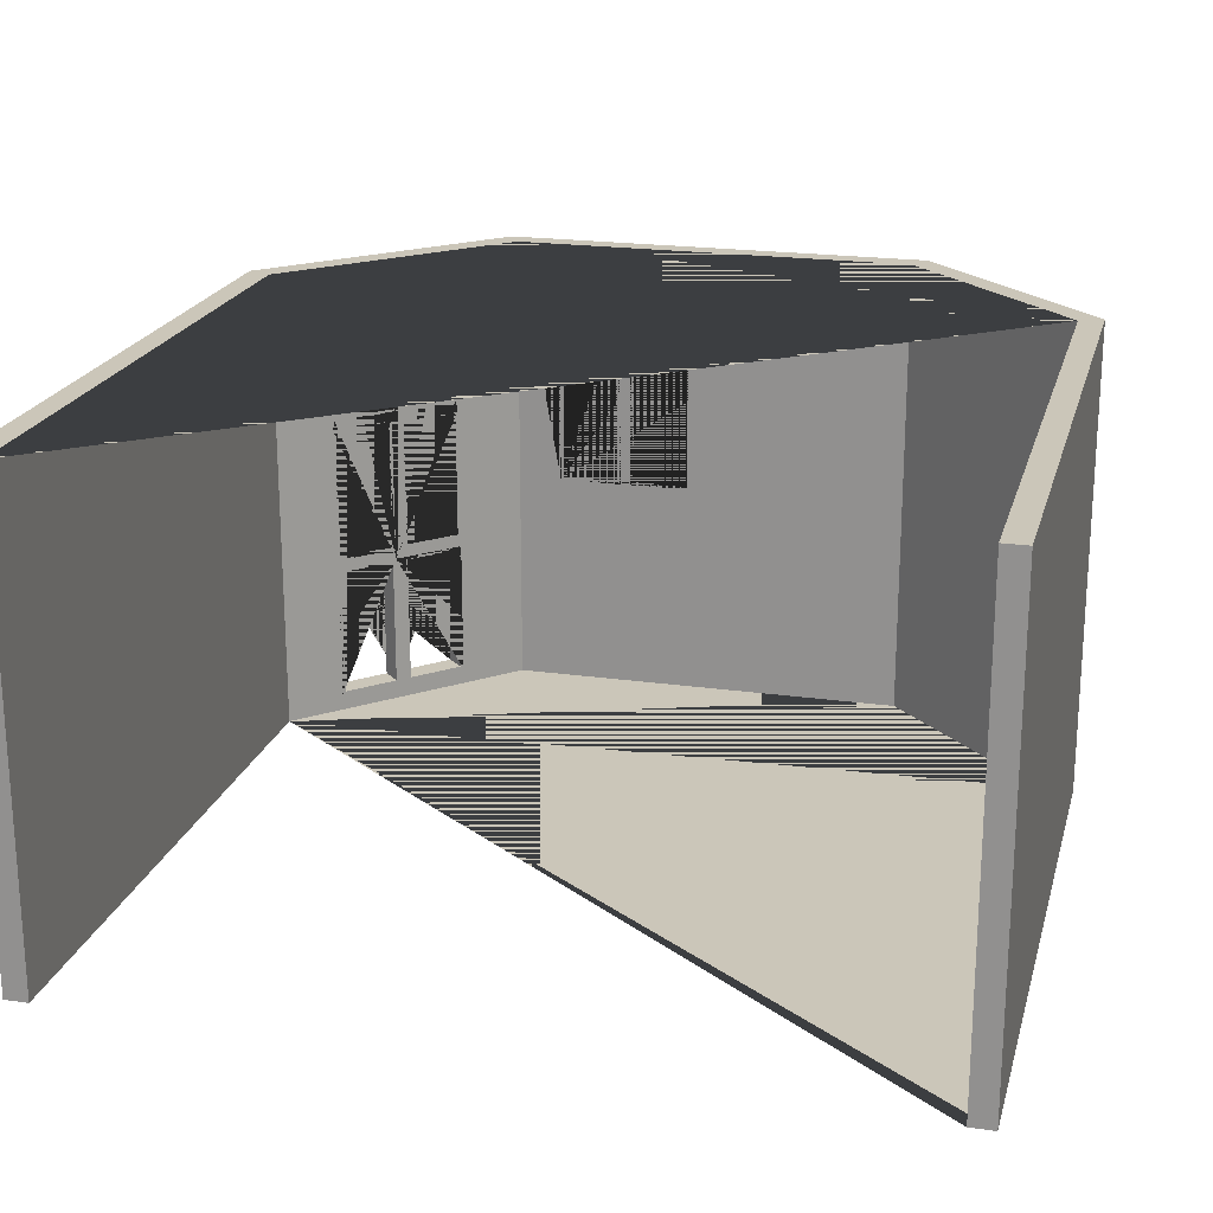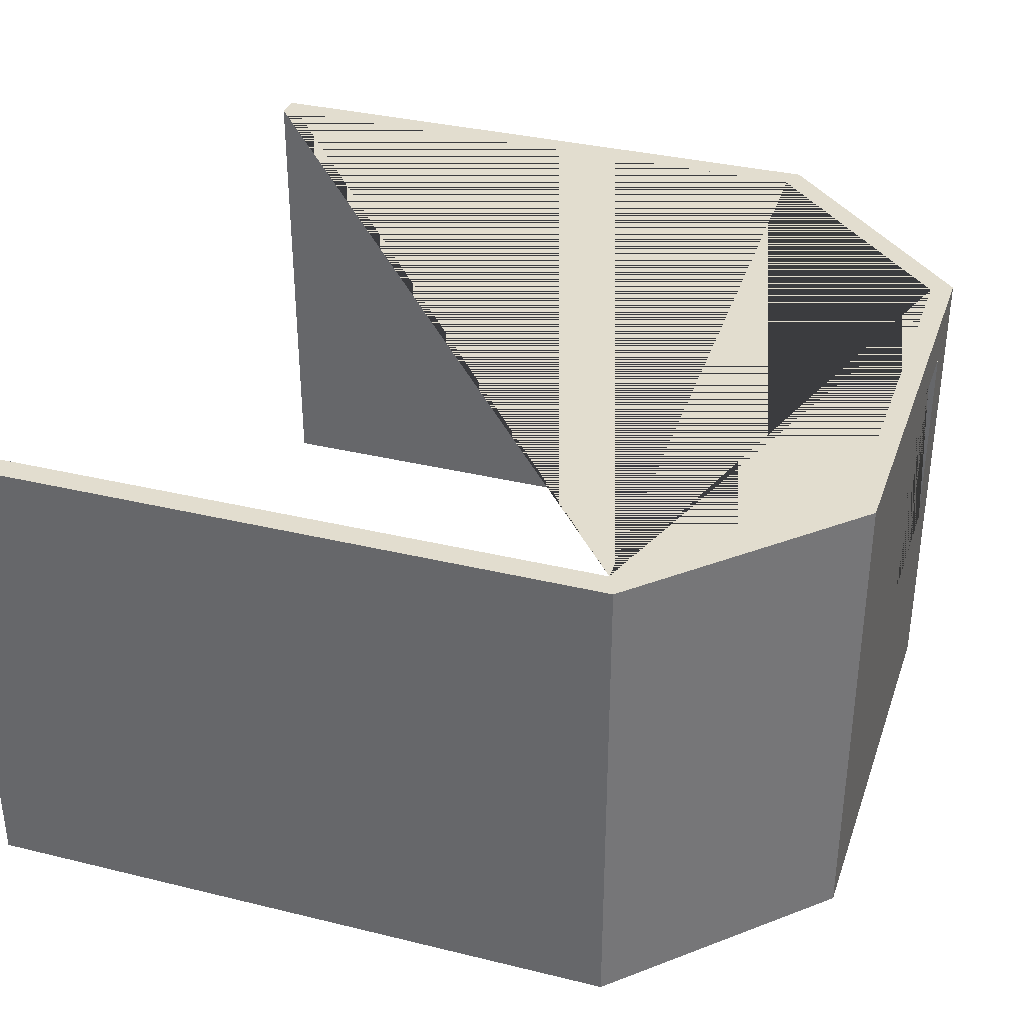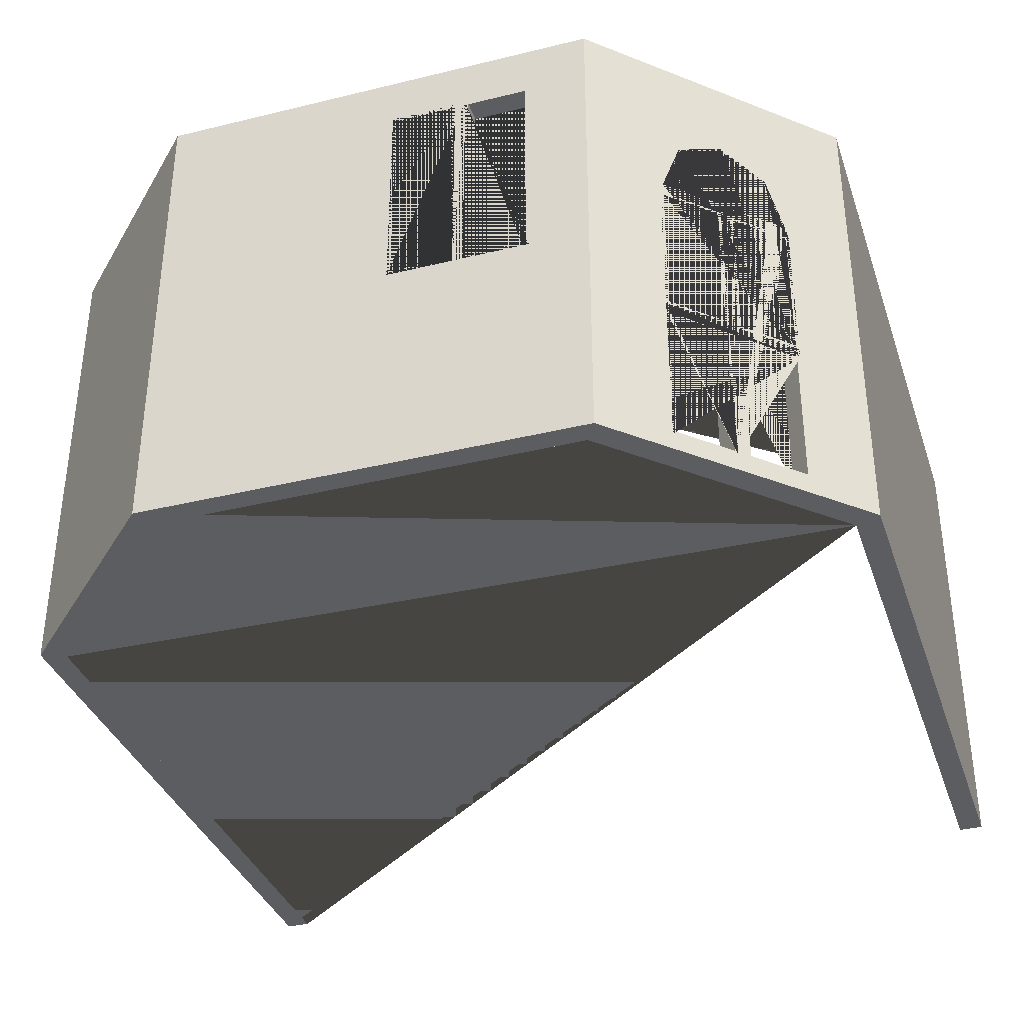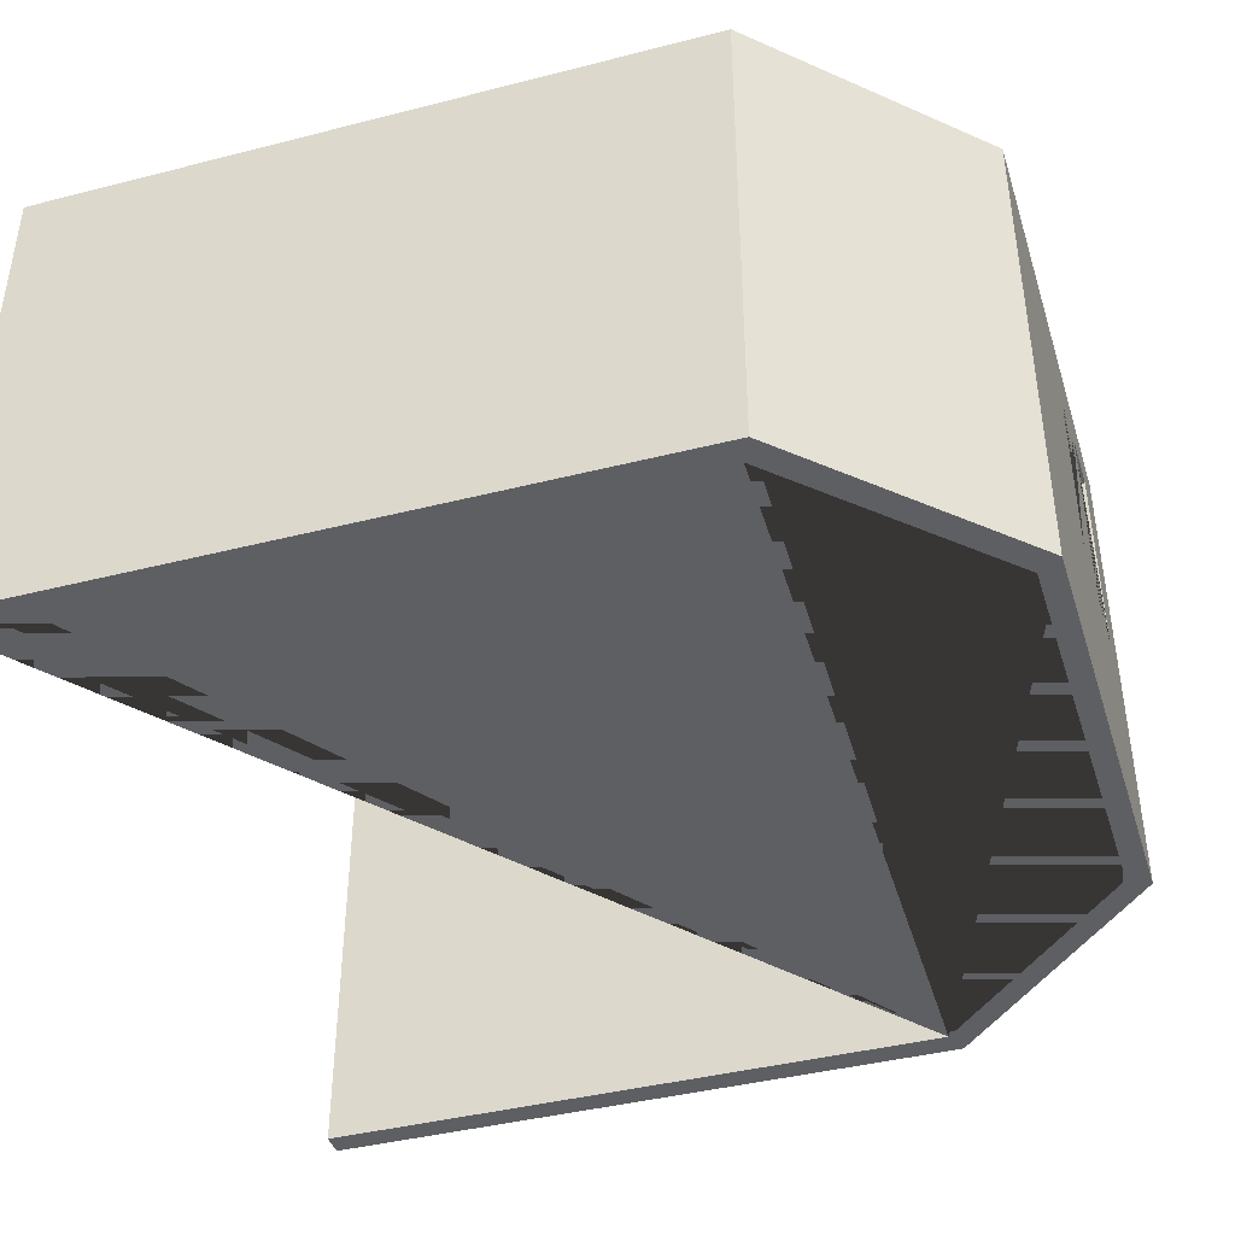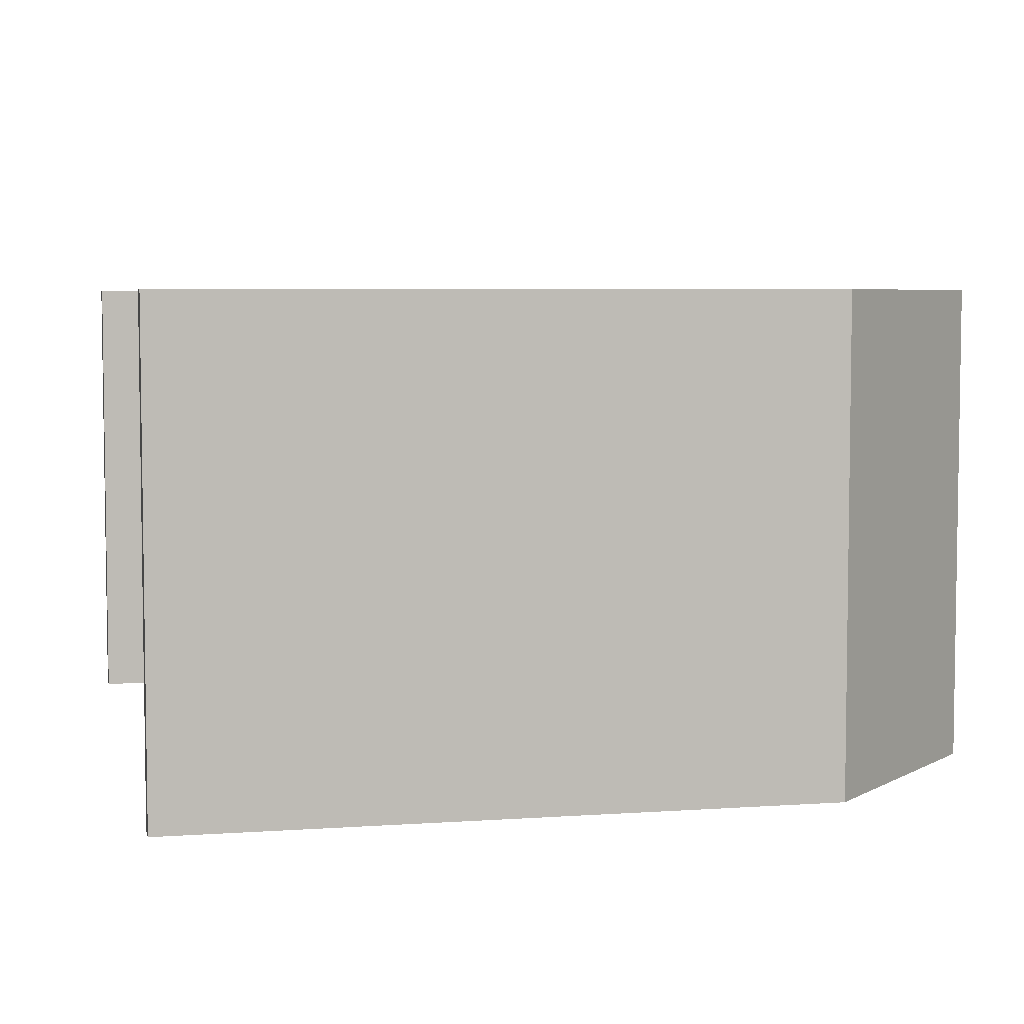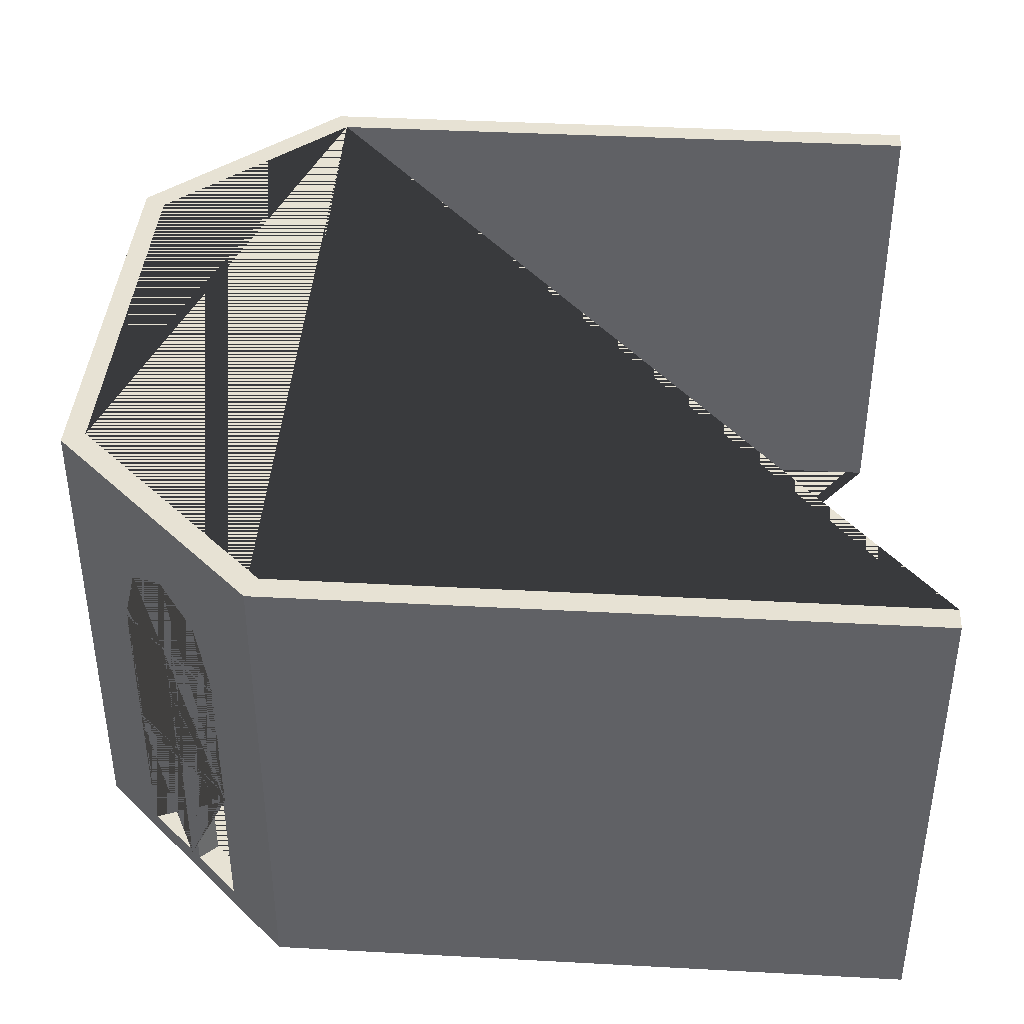
<metadata>
{"format":"obj","ext":"obj","renderer":"f3d","projection":"perspective","resolution":1024,"background":"white","views":[{"elev":20.8,"azim":14.3,"up":"+Y"},{"elev":34.8,"azim":108.1,"up":"+Y"},{"elev":-35.8,"azim":-162.2,"up":"+Y"},{"elev":-41.4,"azim":107.2,"up":"+Y"},{"elev":5.4,"azim":77.6,"up":"+Y"},{"elev":39.8,"azim":-86.2,"up":"+Y"}]}
</metadata>
<code>
g Cube.137_Cube.184
v 32.62 -19.49 40.13
v 32.62 19.5 40.13
v -35.46 -19.49 40.13
v -35.46 19.5 40.13
v -35.46 -19.49 -11.03
v -18.4 -19.49 -28.08
v -18.4 19.5 -28.08
v -35.46 19.5 -11.03
v 17.06 -19.49 -28.08
v 32.62 -19.49 -12.52
v 32.62 19.5 -12.52
v 17.06 19.5 -28.08
v -33.52 19.5 40.13
v 30.67 19.5 40.13
v -33.52 -19.49 40.13
v 30.67 -19.49 40.13
v 30.67 19.5 -11.68
v -17.43 19.5 -26.35
v 16 19.5 -26.35
v -33.52 19.5 -10.27
v -33.52 -19.49 -10.27
v 16 -19.49 -26.35
v 30.67 -19.49 -11.68
v -17.43 -19.49 -26.35
v -22.97 5.629 -23.52
v -22.97 -18.15 -23.52
v -22.97 -6.676 -23.52
v -22.97 -5.842 -23.52
v -23.15 6.432 -23.34
v -27.42 -6.676 -19.07
v -26.84 -6.676 -19.65
v -27.42 -5.842 -19.07
v -26.84 -5.842 -19.65
v -31.29 -18.15 -15.2
v -27.42 -18.15 -19.07
v -26.84 -18.15 -19.65
v -24.32 10.95 -22.17
v -27.42 5.629 -19.07
v -26.84 5.629 -19.65
v -26.93 6.432 -19.56
v -27.16 12.82 -19.33
v -30.04 6.432 -16.45
v -31.29 -6.676 -15.2
v -31.29 -5.842 -15.2
v -31.29 5.629 -15.2
v -31.16 6.432 -15.33
v -29.99 10.95 -16.5
v -22.97 10.95 -20.81
v -26.07 5.629 -17.71
v -25.48 5.629 -18.3
v -27.1 6.432 -16.68
v -25.8 12.82 -17.98
v -29.94 -5.842 -13.85
v -29.94 5.629 -13.85
v -29.94 -6.676 -13.85
v -29.81 6.432 -13.97
v -28.64 10.95 -15.14
v -21.62 -18.15 -22.17
v -21.62 -6.676 -22.17
v -21.62 -5.842 -22.17
v -21.62 5.629 -22.17
v -21.8 6.432 -21.98
v -25.48 -18.15 -18.3
v -26.07 -6.676 -17.71
v -25.48 -6.676 -18.3
v -25.48 -5.842 -18.3
v -26.07 -5.842 -17.71
v -29.94 -18.15 -13.85
v -26.07 -18.15 -17.71
v -8.439 -1.298 -28.08
v -8.439 15.42 -28.08
v -13.74 -1.298 -28.08
v -13.74 15.42 -28.08
v -8.439 -1.298 -26.35
v -8.439 15.42 -26.35
v -13.74 -1.298 -26.35
v -13.74 15.42 -26.35
v -2.296 -1.298 -28.08
v -7.6 -1.298 -28.08
v -2.296 15.42 -28.08
v -7.6 15.42 -28.08
v -2.296 15.42 -26.35
v -7.6 15.42 -26.35
v -2.296 -1.298 -26.35
v -7.6 -1.298 -26.35
v -31.16 6.432 -15.33
v -30.04 6.432 -16.45
v -26.93 6.432 -19.56
v -23.15 6.432 -23.34
v -24.32 10.95 -22.17
v -27.16 12.82 -19.33
v -29.99 10.95 -16.5
v -27.1 6.432 -16.68
v -29.81 6.432 -13.97
v -21.8 6.432 -21.98
v -28.64 10.95 -15.14
v -25.8 12.82 -17.98
v -22.97 10.95 -20.81
v -30.97 6.625 -15.52
v -30.04 6.625 -16.45
v -26.93 6.625 -19.56
v -23.35 6.625 -23.14
v -24.43 10.8 -22.06
v -27.16 12.61 -19.33
v -29.88 10.8 -16.6
v -27.1 6.625 -16.68
v -29.61 6.625 -14.17
v -21.99 6.625 -21.79
v -28.53 10.8 -15.25
v -25.8 12.61 -17.98
v -23.08 10.8 -20.71
v -26.64 5.346 -19.85
v -26.64 -5.56 -19.85
v -23.17 -5.56 -23.32
v -23.17 5.346 -23.32
v -25.28 5.346 -18.5
v -21.82 5.346 -21.97
v -21.82 -5.56 -21.97
v -25.28 -5.56 -18.5
v -31.09 -5.56 -15.4
v -27.62 -5.56 -18.87
v -27.62 5.346 -18.87
v -31.09 5.346 -15.4
v -29.74 5.346 -14.05
v -26.27 5.346 -17.51
v -29.74 -5.56 -14.05
v -26.27 -5.56 -17.51
v -26.64 -17.86 -19.85
v -23.17 -17.86 -23.32
v -23.17 -6.959 -23.32
v -26.64 -6.959 -19.85
v -25.28 -6.959 -18.5
v -21.82 -6.959 -21.97
v -21.82 -17.86 -21.97
v -25.28 -17.86 -18.5
v -31.09 -17.86 -15.4
v -27.62 -17.86 -18.87
v -27.62 -6.959 -18.87
v -31.09 -6.959 -15.4
v -29.74 -17.86 -14.05
v -29.74 -6.959 -14.05
v -26.27 -17.86 -17.51
v -26.27 -6.959 -17.51
v -13.46 15.14 -28.08
v -13.46 -1.015 -28.08
v -8.722 15.14 -28.08
v -8.722 -1.015 -28.08
v -7.317 -1.015 -28.08
v -2.579 -1.015 -28.08
v -2.579 15.14 -28.08
v -7.317 15.14 -28.08
v -13.46 -1.015 -26.35
v -13.46 15.14 -26.35
v -8.722 15.14 -26.35
v -7.317 15.14 -26.35
v -2.579 15.14 -26.35
v -2.579 -1.015 -26.35
v -7.317 -1.015 -26.35
v -8.722 -1.015 -26.35
g Cube.137_wall_yellow
f 21 15 3 5 6 9 10 1 16 23 22 24
f 18 24 76 77
f 76 24 22 19 18 77 75 83 82 84 85 74
f 75 74 85 83
f 13 15 21 20
f 51 56 54 49 50 61 62
f 64 65 59 58 24 18 20 21 68 55 53 54 56 57 52 48 62 61 60 66 50 49 67
f 69 68 21 24 58 63 65 64
f 53 55 64 67
f 16 14 17 23
f 23 17 19 22
f 43 30 138 139
f 36 31 131 128
f 27 26 129 130
f 37 29 89 90
f 52 57 96 97
f 29 40 88 89
f 57 56 94 96
f 56 51 93 94
f 51 62 95 93
f 70 72 145 147
f 79 81 151 148
f 71 70 147 146
f 81 80 150 151
f 87 86 99 100
f 86 92 105 99
f 92 91 104 105
f 91 90 103 104
f 48 52 97 98
f 41 37 90 91
f 62 48 98 95
f 42 46 86 87
f 47 41 91 92
f 40 42 87 88
f 46 47 92 86
f 88 87 100 101
f 89 88 101 102
f 90 89 102 103
f 26 36 128 129
f 31 27 130 131
f 35 34 136 137
f 34 43 139 136
f 30 35 137 138
f 72 73 144 145
f 78 79 148 149
f 80 78 149 150
f 73 71 146 144
g Cube.137_m_babyblue
f 6 7 73 72
f 71 73 7 12 9 6 72 70 79 78 80 81
f 79 70 71 81
f 4 3 15 13
f 1 2 14 16
f 17 14 2 11 12 7 8 4 13 20 18 19
f 3 4 8 5
f 36 26 6 5 34 35 30 43 44 32 38 45 46 42 40 39 33 28 27 31
f 43 34 5 8 7 6 26 27 28 25 39 40 29 37 41 47 46 45 44
f 10 11 2 1
f 9 12 11 10
f 64 55 141 143
f 55 68 140 141
f 69 64 143 142
f 59 65 132 133
f 63 58 134 135
f 49 54 124 125
f 32 44 120 121
f 45 38 122 123
f 54 53 126 124
f 33 39 112 113
f 60 61 117 118
f 50 66 119 116
f 39 25 115 112
f 85 84 157 158
f 84 82 156 157
f 82 83 155 156
f 83 85 158 155
f 94 93 106 107
f 95 98 111 108
f 106 108 102 101 100
f 106 100 99 107
f 105 109 107 99
f 111 103 102 108
f 110 104 103 111
f 109 105 104 110
f 93 95 108 106
f 96 94 107 109
f 97 96 109 110
f 98 97 110 111
f 114 118 117 115
f 114 113 119 118
f 112 116 119 113
f 116 112 115 117
f 61 50 116 117
f 25 28 114 115
f 66 60 118 119
f 28 33 113 114
f 121 127 125 122
f 121 120 126 127
f 123 124 126 120
f 123 122 125 124
f 67 49 125 127
f 38 32 121 122
f 44 45 123 120
f 53 67 127 126
f 129 134 133 130
f 129 128 135 134
f 131 132 135 128
f 131 130 133 132
f 65 63 135 132
f 58 59 133 134
f 137 142 143 138
f 137 136 140 142
f 139 141 140 136
f 139 138 143 141
f 68 69 142 140
f 146 147 159 154
f 159 147 145 152
f 144 153 152 145
f 144 146 154 153
f 150 149 157 156
f 157 149 148 158
f 151 155 158 148
f 151 150 156 155
f 77 76 152 153
f 76 74 159 152
f 74 75 154 159
f 75 77 153 154

</code>
